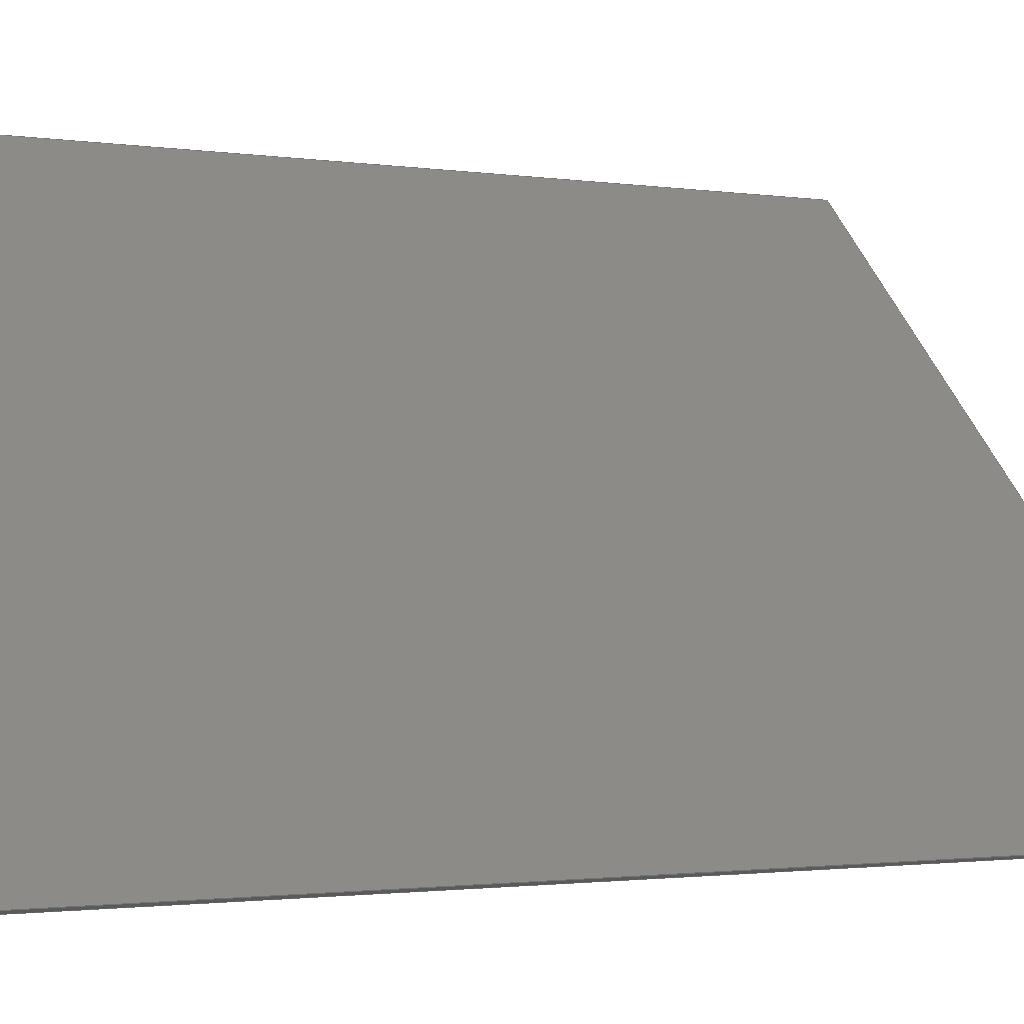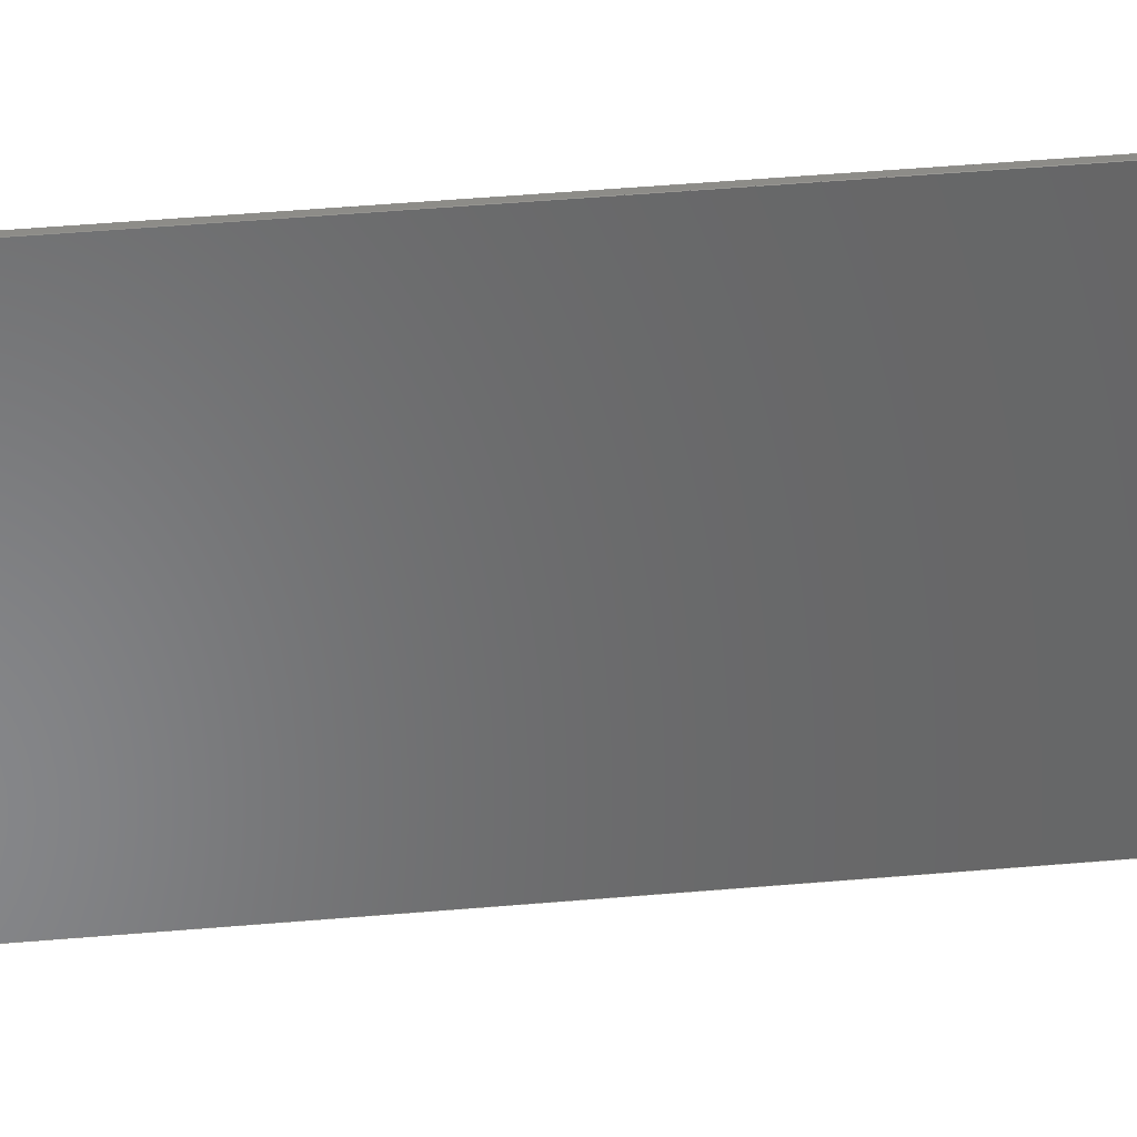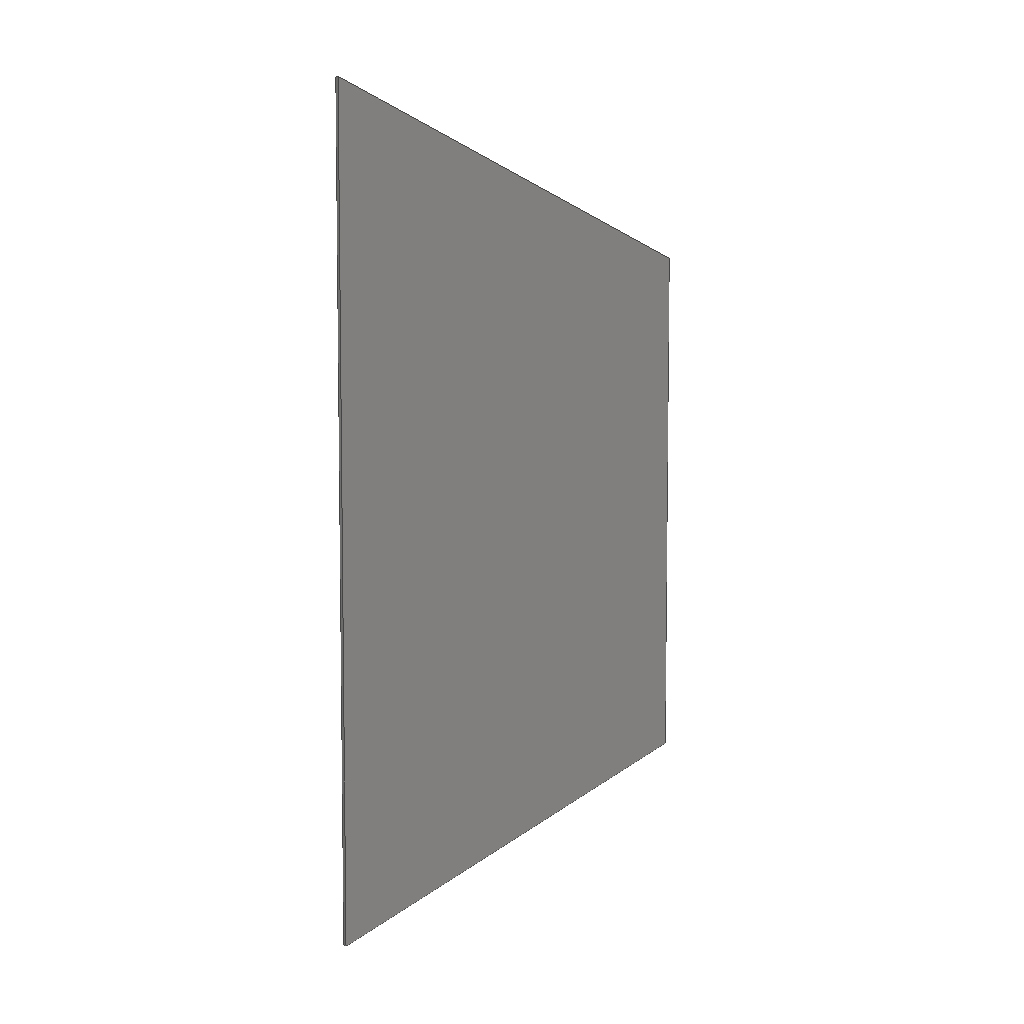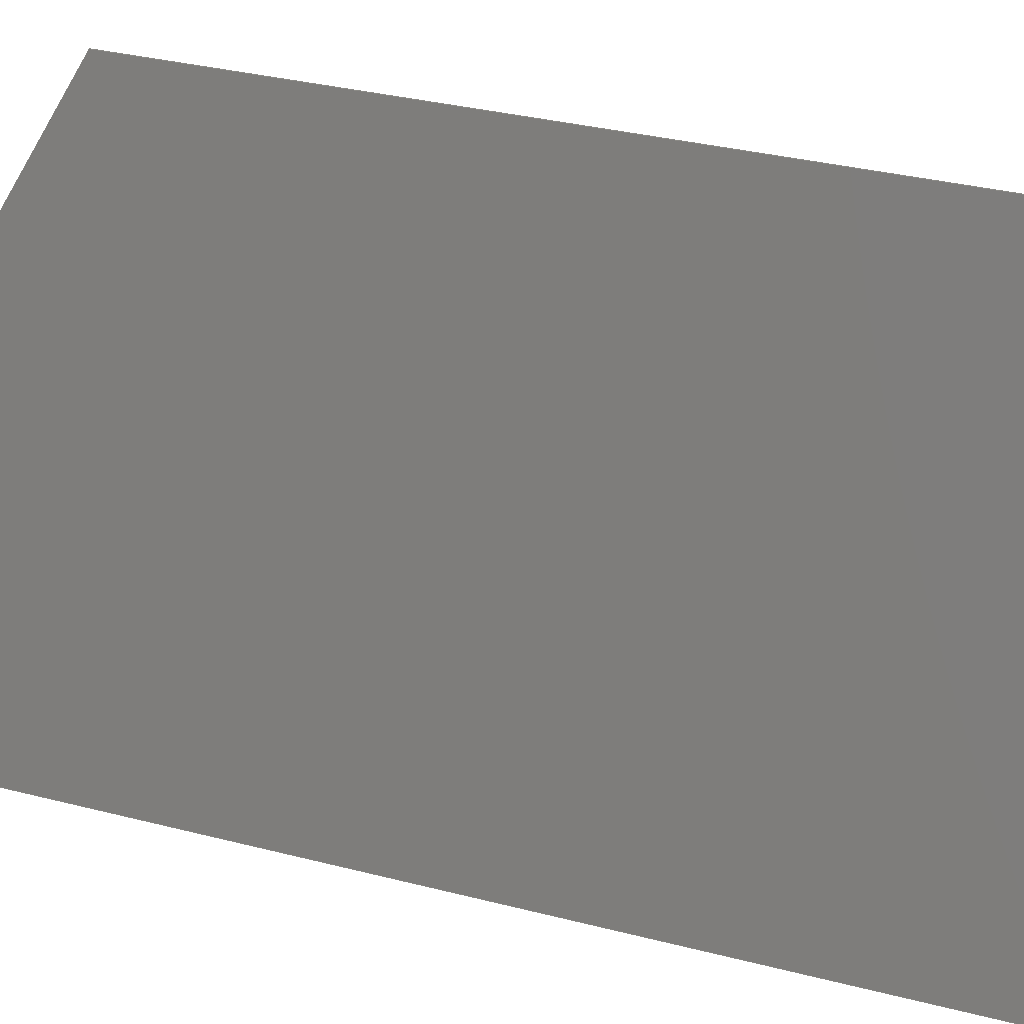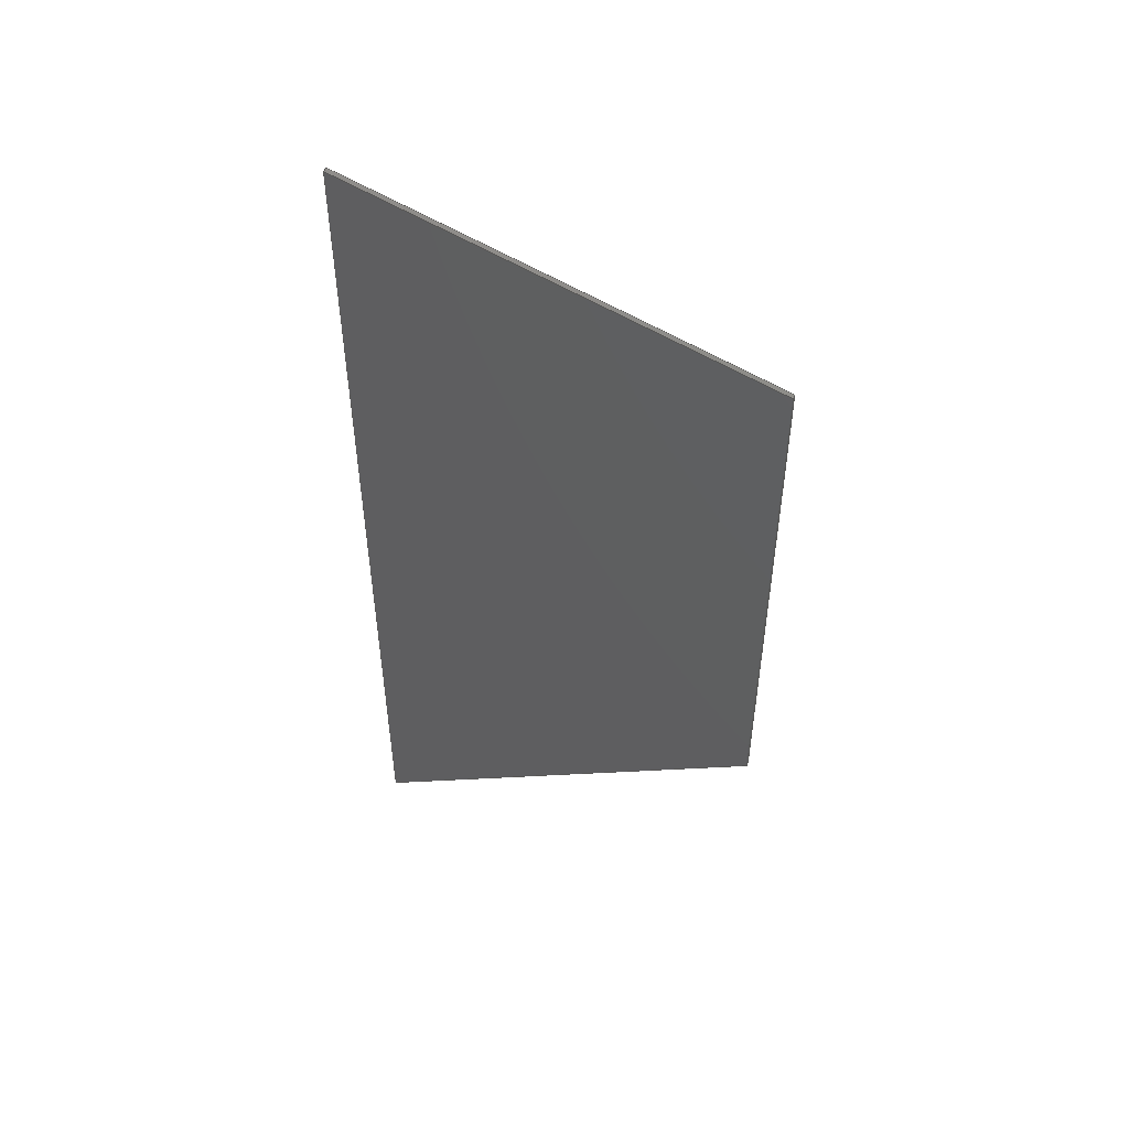
<metadata>
{"format":"step","ext":"stp","renderer":"f3d","projection":"perspective","resolution":1024,"background":"white","views":[{"elev":-1.3,"azim":55.4,"up":"+Z"},{"elev":60.4,"azim":85.3,"up":"+Z"},{"elev":5.4,"azim":-143.9,"up":"+Y"},{"elev":28.6,"azim":112.1,"up":"+Z"},{"elev":49.8,"azim":-100.8,"up":"+Y"}]}
</metadata>
<code>
ISO-10303-21;
DATA;
#1=MECHANICAL_DESIGN_GEOMETRIC_PRESENTATION_REPRESENTATION('',(#95,#93,
#97,#92,#94,#96,#91),#174);
#2=SHAPE_REPRESENTATION_RELATIONSHIP('SRR','None',#186,#3);
#3=ADVANCED_BREP_SHAPE_REPRESENTATION('',(#4),#173);
#4=MANIFOLD_SOLID_BREP('Solid1',#104);
#5=FACE_OUTER_BOUND('',#11,.T.);
#6=FACE_OUTER_BOUND('',#12,.T.);
#7=FACE_OUTER_BOUND('',#13,.T.);
#8=FACE_OUTER_BOUND('',#14,.T.);
#9=FACE_OUTER_BOUND('',#15,.T.);
#10=FACE_OUTER_BOUND('',#16,.T.);
#11=EDGE_LOOP('',(#61,#62,#63,#64));
#12=EDGE_LOOP('',(#65,#66,#67,#68));
#13=EDGE_LOOP('',(#69,#70,#71,#72));
#14=EDGE_LOOP('',(#73,#74,#75,#76));
#15=EDGE_LOOP('',(#77,#78,#79,#80));
#16=EDGE_LOOP('',(#81,#82,#83,#84));
#17=LINE('',#148,#29);
#18=LINE('',#150,#30);
#19=LINE('',#152,#31);
#20=LINE('',#153,#32);
#21=LINE('',#156,#33);
#22=LINE('',#158,#34);
#23=LINE('',#159,#35);
#24=LINE('',#162,#36);
#25=LINE('',#163,#37);
#26=LINE('',#166,#38);
#27=LINE('',#167,#39);
#28=LINE('',#169,#40);
#29=VECTOR('',#122,42);
#30=VECTOR('',#123,20.6);
#31=VECTOR('',#124,26);
#32=VECTOR('',#125,20.6);
#33=VECTOR('',#128,0.25);
#34=VECTOR('',#129,42);
#35=VECTOR('',#130,0.25);
#36=VECTOR('',#133,20.6);
#37=VECTOR('',#134,0.25);
#38=VECTOR('',#137,26);
#39=VECTOR('',#138,0.25);
#40=VECTOR('',#141,20.6);
#41=VERTEX_POINT('',#146);
#42=VERTEX_POINT('',#147);
#43=VERTEX_POINT('',#149);
#44=VERTEX_POINT('',#151);
#45=VERTEX_POINT('',#155);
#46=VERTEX_POINT('',#157);
#47=VERTEX_POINT('',#161);
#48=VERTEX_POINT('',#165);
#49=EDGE_CURVE('',#41,#42,#17,.T.);
#50=EDGE_CURVE('',#42,#43,#18,.T.);
#51=EDGE_CURVE('',#43,#44,#19,.T.);
#52=EDGE_CURVE('',#44,#41,#20,.T.);
#53=EDGE_CURVE('',#41,#45,#21,.T.);
#54=EDGE_CURVE('',#45,#46,#22,.T.);
#55=EDGE_CURVE('',#46,#42,#23,.T.);
#56=EDGE_CURVE('',#46,#47,#24,.T.);
#57=EDGE_CURVE('',#43,#47,#25,.T.);
#58=EDGE_CURVE('',#47,#48,#26,.T.);
#59=EDGE_CURVE('',#48,#44,#27,.T.);
#60=EDGE_CURVE('',#48,#45,#28,.T.);
#61=ORIENTED_EDGE('',*,*,#49,.T.);
#62=ORIENTED_EDGE('',*,*,#50,.T.);
#63=ORIENTED_EDGE('',*,*,#51,.T.);
#64=ORIENTED_EDGE('',*,*,#52,.T.);
#65=ORIENTED_EDGE('',*,*,#49,.F.);
#66=ORIENTED_EDGE('',*,*,#53,.T.);
#67=ORIENTED_EDGE('',*,*,#54,.T.);
#68=ORIENTED_EDGE('',*,*,#55,.T.);
#69=ORIENTED_EDGE('',*,*,#50,.F.);
#70=ORIENTED_EDGE('',*,*,#55,.F.);
#71=ORIENTED_EDGE('',*,*,#56,.T.);
#72=ORIENTED_EDGE('',*,*,#57,.F.);
#73=ORIENTED_EDGE('',*,*,#51,.F.);
#74=ORIENTED_EDGE('',*,*,#57,.T.);
#75=ORIENTED_EDGE('',*,*,#58,.T.);
#76=ORIENTED_EDGE('',*,*,#59,.T.);
#77=ORIENTED_EDGE('',*,*,#52,.F.);
#78=ORIENTED_EDGE('',*,*,#59,.F.);
#79=ORIENTED_EDGE('',*,*,#60,.T.);
#80=ORIENTED_EDGE('',*,*,#53,.F.);
#81=ORIENTED_EDGE('',*,*,#54,.F.);
#82=ORIENTED_EDGE('',*,*,#60,.F.);
#83=ORIENTED_EDGE('',*,*,#58,.F.);
#84=ORIENTED_EDGE('',*,*,#56,.F.);
#85=PLANE('',#112);
#86=PLANE('',#113);
#87=PLANE('',#114);
#88=PLANE('',#115);
#89=PLANE('',#116);
#90=PLANE('',#117);
#91=STYLED_ITEM('',(#196),#98);
#92=STYLED_ITEM('',(#196),#99);
#93=STYLED_ITEM('',(#196),#100);
#94=STYLED_ITEM('',(#196),#101);
#95=STYLED_ITEM('',(#196),#102);
#96=STYLED_ITEM('',(#196),#103);
#97=STYLED_ITEM('',(#195),#4);
#98=ADVANCED_FACE('',(#5),#85,.F.);
#99=ADVANCED_FACE('',(#6),#86,.F.);
#100=ADVANCED_FACE('',(#7),#87,.F.);
#101=ADVANCED_FACE('',(#8),#88,.F.);
#102=ADVANCED_FACE('',(#9),#89,.F.);
#103=ADVANCED_FACE('',(#10),#90,.T.);
#104=CLOSED_SHELL('',(#98,#99,#100,#101,#102,#103));
#105=DATE_TIME_ROLE('creation_date');
#106=APPLIED_DATE_AND_TIME_ASSIGNMENT(#107,#105,(#188));
#107=DATE_AND_TIME(#108,#109);
#108=CALENDAR_DATE(2016,16,12);
#109=LOCAL_TIME(17,15,37,#110);
#110=COORDINATED_UNIVERSAL_TIME_OFFSET(0,0,.BEHIND.);
#111=AXIS2_PLACEMENT_3D('placement',#144,#118,#119);
#112=AXIS2_PLACEMENT_3D('',#145,#120,#121);
#113=AXIS2_PLACEMENT_3D('',#154,#126,#127);
#114=AXIS2_PLACEMENT_3D('',#160,#131,#132);
#115=AXIS2_PLACEMENT_3D('',#164,#135,#136);
#116=AXIS2_PLACEMENT_3D('',#168,#139,#140);
#117=AXIS2_PLACEMENT_3D('',#170,#142,#143);
#118=DIRECTION('axis',(0,0,1));
#119=DIRECTION('refdir',(1,0,0));
#120=DIRECTION('center_axis',(0.9135,0,0.4067));
#121=DIRECTION('ref_axis',(0,-1,0));
#122=DIRECTION('',(-5.101e-14,-1,1.13e-13));
#123=DIRECTION('',(-0.3748,0.3884,0.8418));
#124=DIRECTION('',(9.305e-14,1,-2.077e-13));
#125=DIRECTION('',(0.3748,0.3884,-0.8418));
#126=DIRECTION('center_axis',(-0.4067,0,0.9135));
#127=DIRECTION('ref_axis',(0.9135,0,0.4067));
#128=DIRECTION('',(0.9135,0,0.4067));
#129=DIRECTION('',(-5.092e-14,-1,1.132e-13));
#130=DIRECTION('',(-0.9135,0,-0.4067));
#131=DIRECTION('center_axis',(0.158,0.9215,-0.3548));
#132=DIRECTION('ref_axis',(3.553e-15,-0.3593,-0.9332));
#133=DIRECTION('',(-0.3748,0.3884,0.8418));
#134=DIRECTION('',(0.9135,0,0.4067));
#135=DIRECTION('center_axis',(0.4067,0,-0.9135));
#136=DIRECTION('ref_axis',(-0.9135,0,-0.4067));
#137=DIRECTION('',(9.312e-14,1,-2.072e-13));
#138=DIRECTION('',(-0.9135,1.137e-13,-0.4067));
#139=DIRECTION('center_axis',(0.158,-0.9215,-0.3548));
#140=DIRECTION('ref_axis',(-3.553e-15,-0.3593,0.9332));
#141=DIRECTION('',(0.3748,0.3884,-0.8418));
#142=DIRECTION('center_axis',(0.9135,0,0.4067));
#143=DIRECTION('ref_axis',(0,-1,0));
#144=CARTESIAN_POINT('',(0,0,0));
#145=CARTESIAN_POINT('Origin',(17.51,-100,63.21));
#146=CARTESIAN_POINT('',(21.14,-79,55.06));
#147=CARTESIAN_POINT('',(21.14,-121,55.06));
#148=CARTESIAN_POINT('',(21.14,-79,55.06));
#149=CARTESIAN_POINT('',(13.42,-113,72.4));
#150=CARTESIAN_POINT('',(21.14,-121,55.06));
#151=CARTESIAN_POINT('',(13.42,-87,72.4));
#152=CARTESIAN_POINT('',(13.42,-113,72.4));
#153=CARTESIAN_POINT('',(13.42,-87,72.4));
#154=CARTESIAN_POINT('Origin',(21.37,-110,55.16));
#155=CARTESIAN_POINT('',(21.37,-79,55.16));
#156=CARTESIAN_POINT('',(21.14,-79,55.06));
#157=CARTESIAN_POINT('',(21.37,-121,55.16));
#158=CARTESIAN_POINT('',(21.37,-79,55.16));
#159=CARTESIAN_POINT('',(21.37,-121,55.16));
#160=CARTESIAN_POINT('Origin',(16.74,-116.2,65.56));
#161=CARTESIAN_POINT('',(13.65,-113,72.5));
#162=CARTESIAN_POINT('',(21.37,-121,55.16));
#163=CARTESIAN_POINT('',(13.42,-113,72.4));
#164=CARTESIAN_POINT('Origin',(13.65,-102,72.5));
#165=CARTESIAN_POINT('',(13.65,-87,72.5));
#166=CARTESIAN_POINT('',(13.65,-113,72.5));
#167=CARTESIAN_POINT('',(13.65,-87,72.5));
#168=CARTESIAN_POINT('Origin',(17.42,-83.08,64.01));
#169=CARTESIAN_POINT('',(13.65,-87,72.5));
#170=CARTESIAN_POINT('Origin',(17.74,-100,63.31));
#171=UNCERTAINTY_MEASURE_WITH_UNIT(LENGTH_MEASURE(0.0003937),
#175,'DISTANCE_ACCURACY_VALUE',
'Maximum model space distance between geometric entities at asserted c
onnectivities');
#172=UNCERTAINTY_MEASURE_WITH_UNIT(LENGTH_MEASURE(1e-06),#176,
'DISTANCE_ACCURACY_VALUE',
'Maximum model space distance between geometric entities at asserted c
onnectivities');
#173=(
GEOMETRIC_REPRESENTATION_CONTEXT(3)
GLOBAL_UNCERTAINTY_ASSIGNED_CONTEXT((#171))
GLOBAL_UNIT_ASSIGNED_CONTEXT((#175,#181,#178))
REPRESENTATION_CONTEXT('','3D')
);
#174=(
GEOMETRIC_REPRESENTATION_CONTEXT(3)
GLOBAL_UNCERTAINTY_ASSIGNED_CONTEXT((#172))
GLOBAL_UNIT_ASSIGNED_CONTEXT((#176,#181,#178))
REPRESENTATION_CONTEXT('','3D')
);
#175=(
CONVERSION_BASED_UNIT('__CONSTANT UNIT inch',#177)
LENGTH_UNIT()
NAMED_UNIT(#180)
);
#176=(
LENGTH_UNIT()
NAMED_UNIT(*)
SI_UNIT(.MILLI.,.METRE.)
);
#177=LENGTH_MEASURE_WITH_UNIT(LENGTH_MEASURE(25.4),#176);
#178=(
NAMED_UNIT(*)
SI_UNIT($,.STERADIAN.)
SOLID_ANGLE_UNIT()
);
#179=DIMENSIONAL_EXPONENTS(0,0,0,0,0,0,0);
#180=DIMENSIONAL_EXPONENTS(1,0,0,0,0,0,0);
#181=(
CONVERSION_BASED_UNIT('degree',#183)
NAMED_UNIT(#179)
PLANE_ANGLE_UNIT()
);
#182=(
NAMED_UNIT(*)
PLANE_ANGLE_UNIT()
SI_UNIT($,.RADIAN.)
);
#183=PLANE_ANGLE_MEASURE_WITH_UNIT(PLANE_ANGLE_MEASURE(0.01745),#182);
#184=SHAPE_DEFINITION_REPRESENTATION(#185,#186);
#185=PRODUCT_DEFINITION_SHAPE('',$,#188);
#186=SHAPE_REPRESENTATION('',(#111),#173);
#187=PRODUCT_DEFINITION_CONTEXT('part definition',#192,'design');
#188=PRODUCT_DEFINITION('PART_48_1','PART_48_1',#189,#187);
#189=PRODUCT_DEFINITION_FORMATION('1LAST_VERSION',$,#194);
#190=PRODUCT_RELATED_PRODUCT_CATEGORY('PART_48_1','PART_48_1',(#194));
#191=APPLICATION_PROTOCOL_DEFINITION('international standard',
'automotive_design',2009,#192);
#192=APPLICATION_CONTEXT(
'Core Data for Automotive Mechanical Design Process');
#193=PRODUCT_CONTEXT('part definition',#192,'mechanical');
#194=PRODUCT('PART_48_1','PART_48_1',$,(#193));
#195=PRESENTATION_STYLE_ASSIGNMENT((#197));
#196=PRESENTATION_STYLE_ASSIGNMENT((#198));
#197=SURFACE_STYLE_USAGE(.BOTH.,#199);
#198=SURFACE_STYLE_USAGE(.BOTH.,#200);
#199=SURFACE_SIDE_STYLE('',(#201));
#200=SURFACE_SIDE_STYLE('',(#202));
#201=SURFACE_STYLE_FILL_AREA(#203);
#202=SURFACE_STYLE_FILL_AREA(#204);
#203=FILL_AREA_STYLE('',(#205));
#204=FILL_AREA_STYLE('',(#206));
#205=FILL_AREA_STYLE_COLOUR('',#207);
#206=FILL_AREA_STYLE_COLOUR('',#208);
#207=COLOUR_RGB('',0.749,0.749,0.749);
#208=COLOUR_RGB('',0.8,0.6078,0.451);
ENDSEC;
END-ISO-10303-21;

</code>
